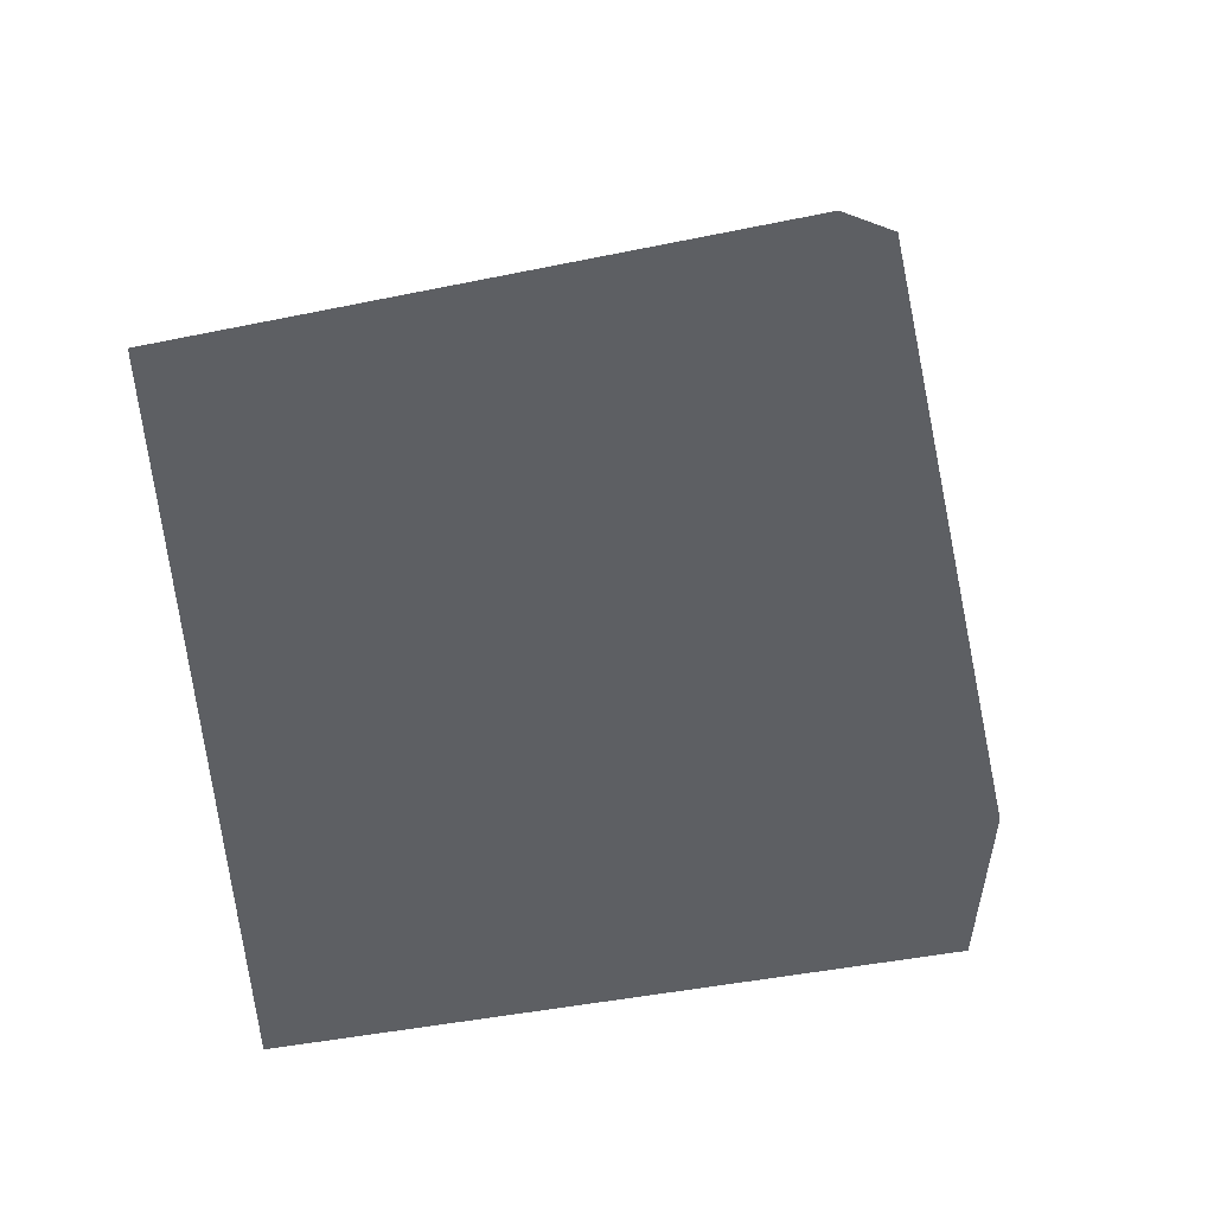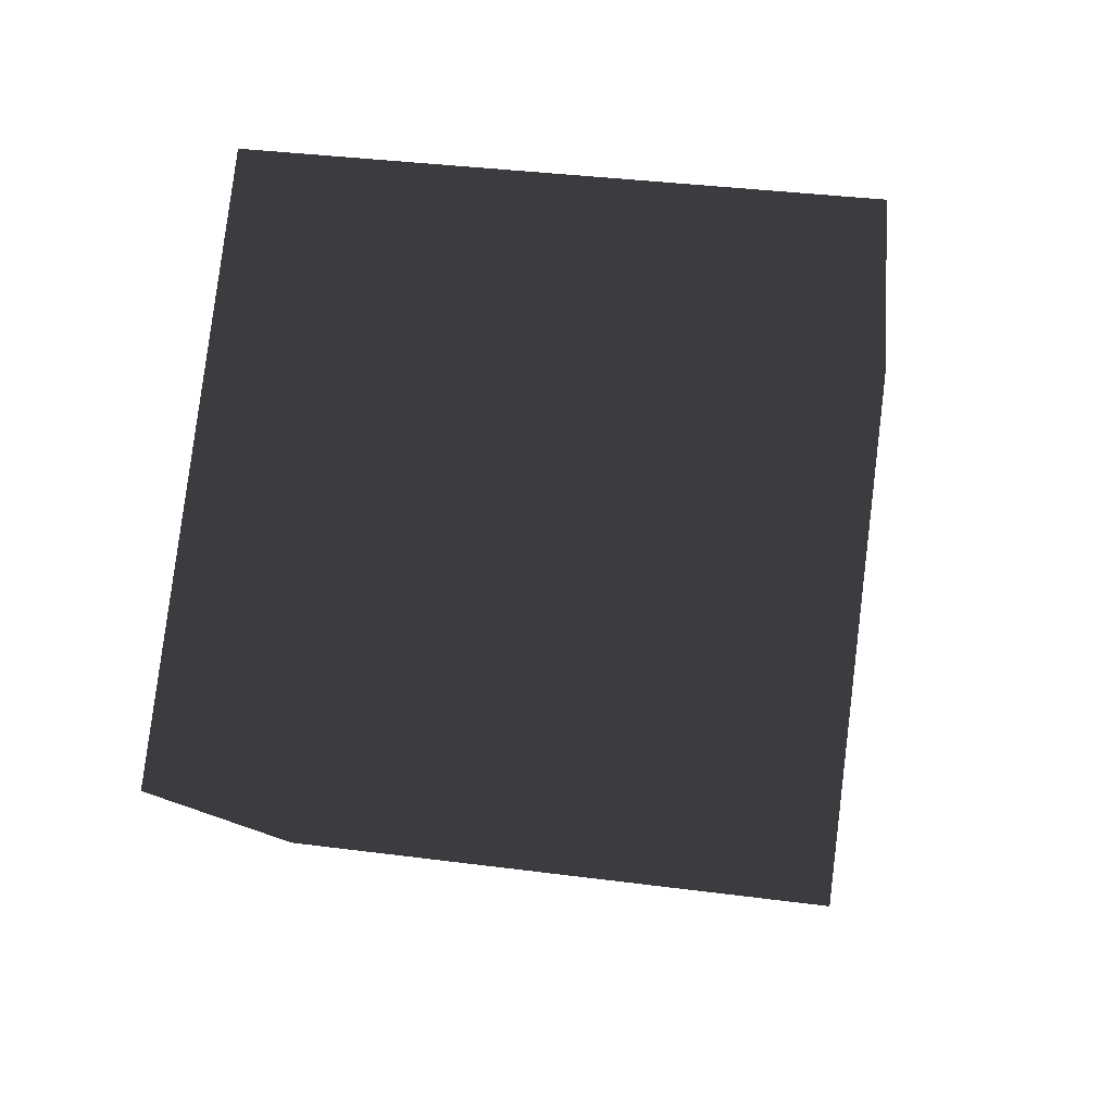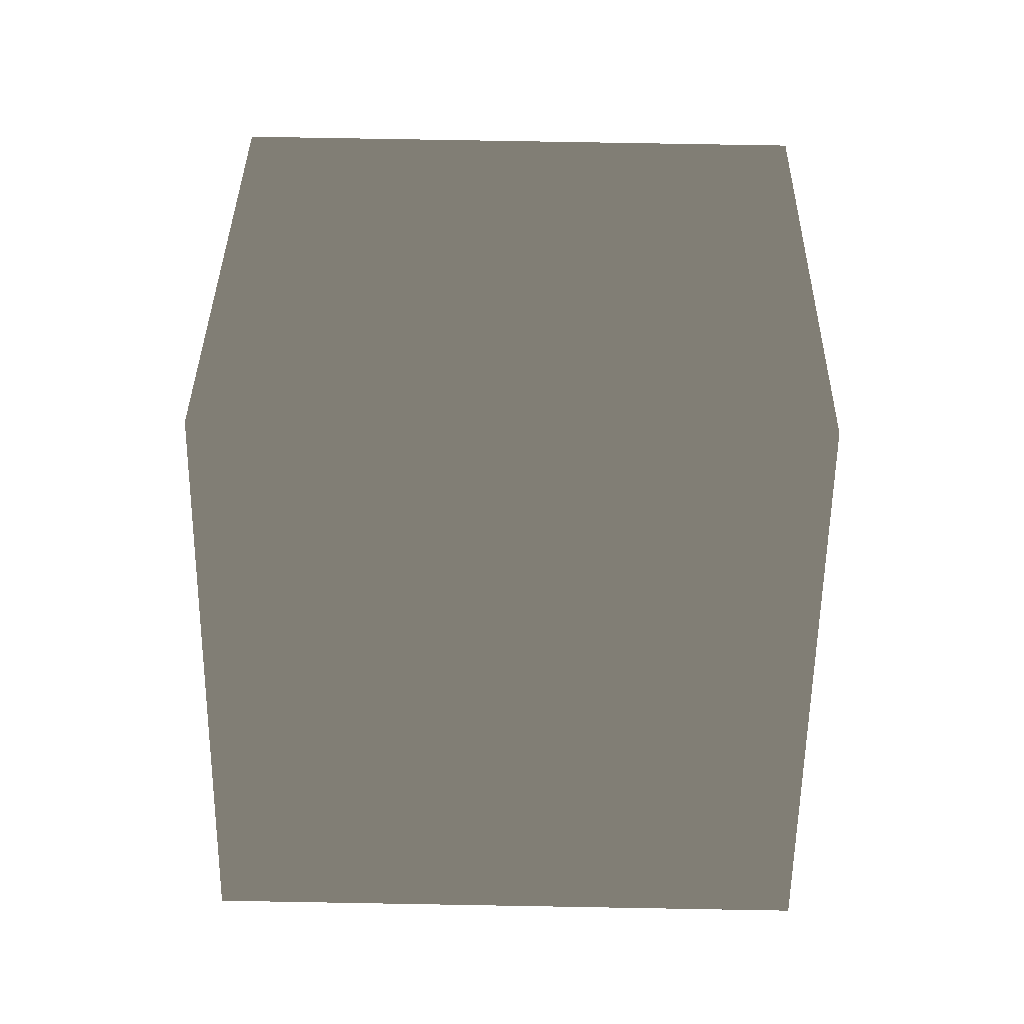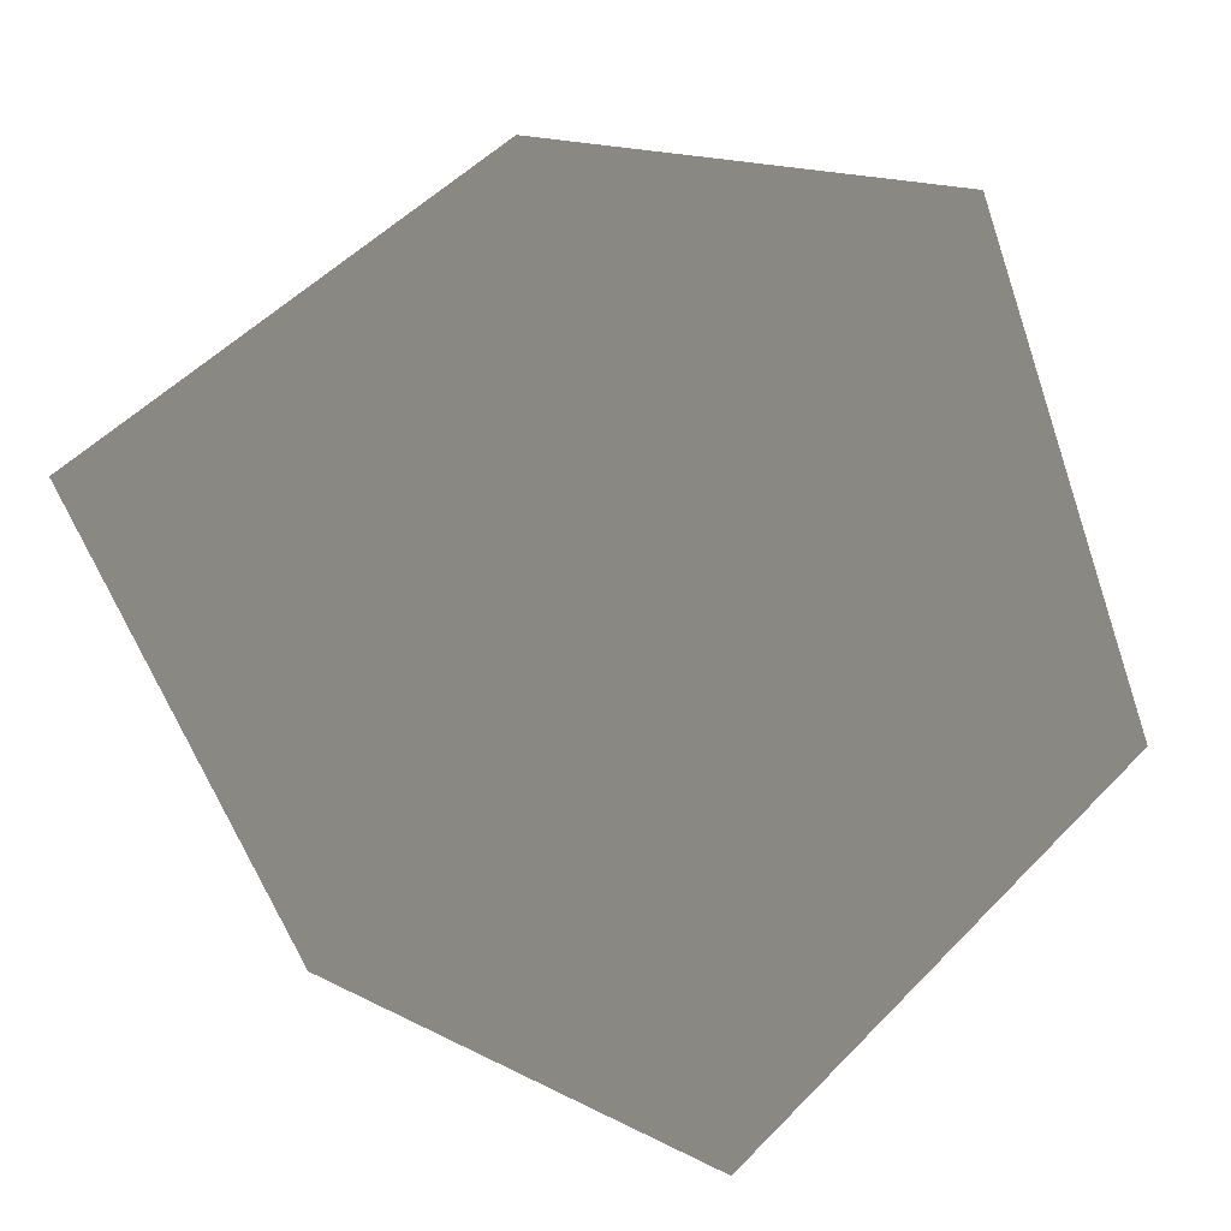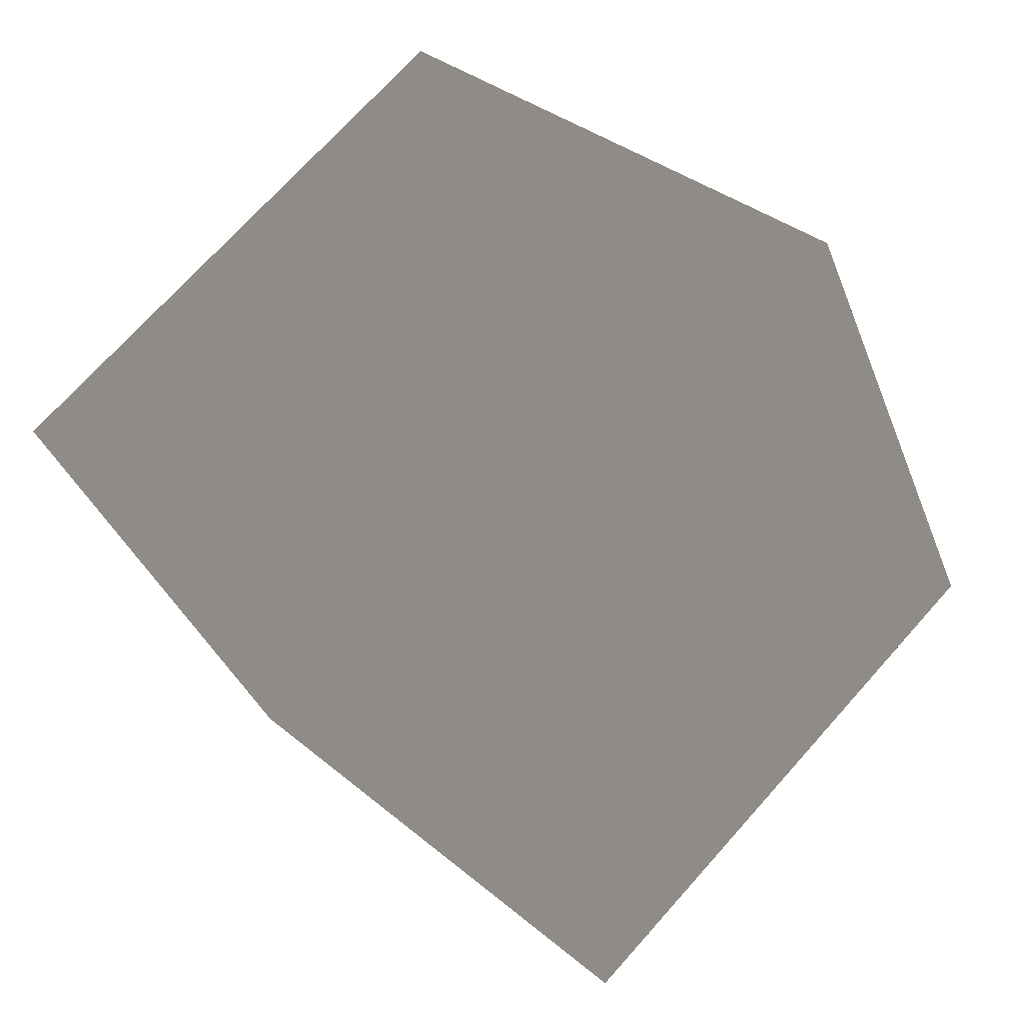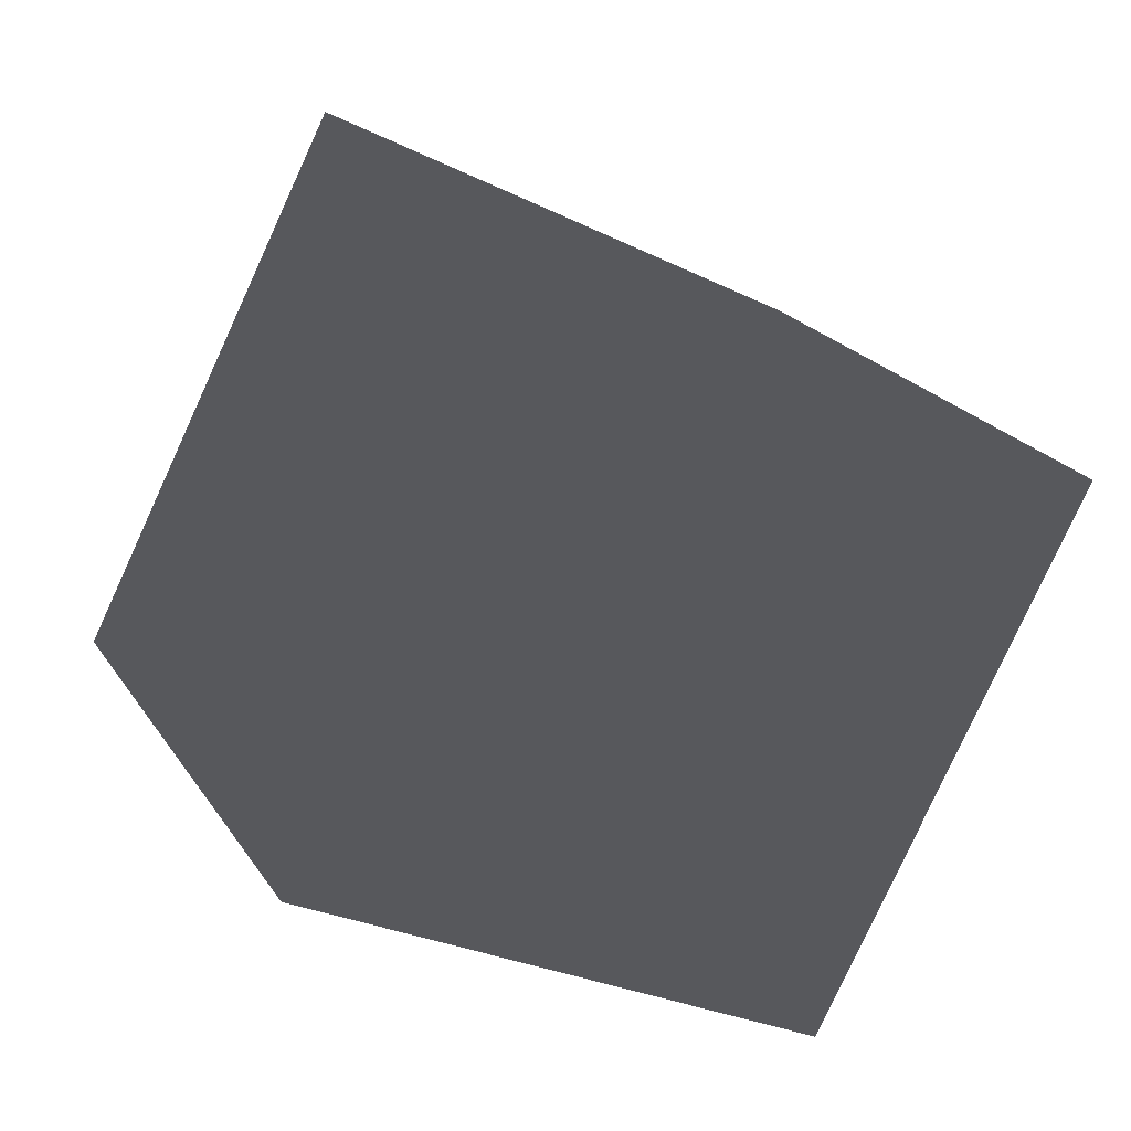
<metadata>
{"format":"obj","ext":"obj","renderer":"f3d","projection":"perspective","resolution":1024,"background":"white","views":[{"elev":-40.0,"azim":14.7,"up":"+Z"},{"elev":34.7,"azim":-170.0,"up":"+Z"},{"elev":79.5,"azim":1.0,"up":"+Y"},{"elev":-56.7,"azim":108.9,"up":"+Y"},{"elev":-36.9,"azim":109.6,"up":"+Y"},{"elev":-28.8,"azim":143.8,"up":"+Z"}]}
</metadata>
<code>
v 10 8.882e-16 14.14
v 14 8.882e-16 14.14
v 14 2.828 16.97
v 10 2.828 16.97
v 10 -2.828 16.97
v 14 -2.828 16.97
v 14 1.332e-15 19.8
v 10 1.332e-15 19.8
f 2 4 1
f 5 7 6
f 3 6 7
f 1 8 5
f 4 7 8
f 5 2 1
f 2 3 4
f 5 8 7
f 3 2 6
f 1 4 8
f 4 3 7
f 5 6 2

</code>
